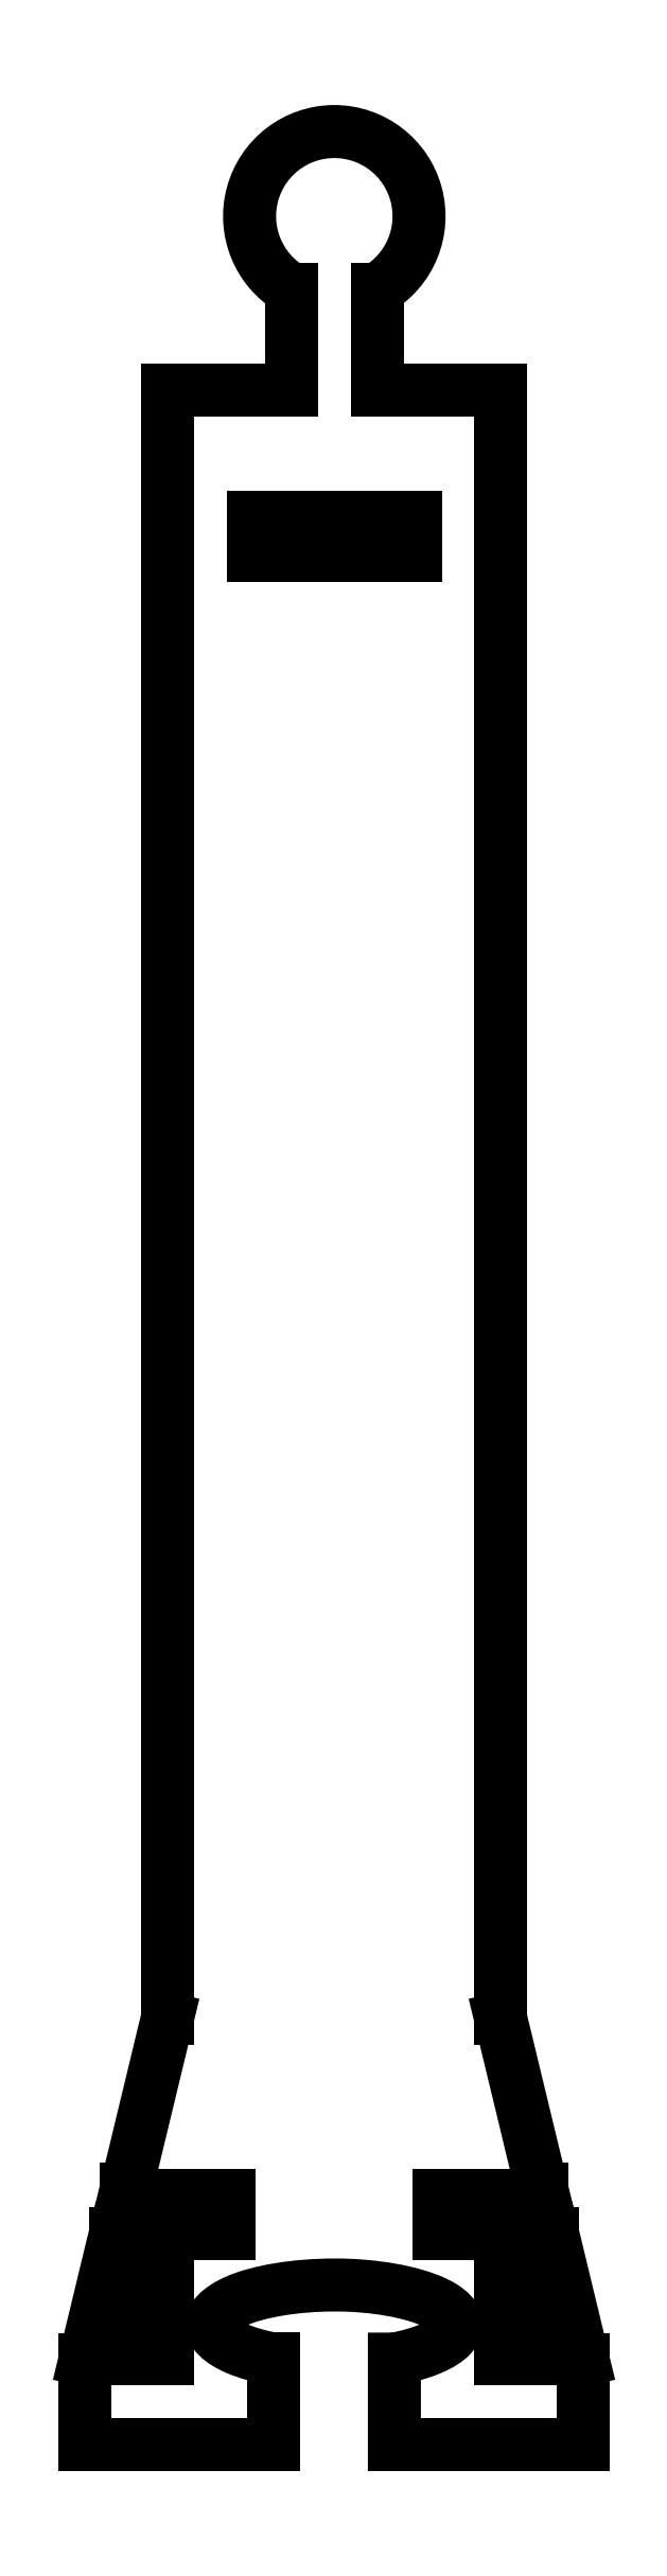
<metadata>
{"format":"dxf","ext":"dxf","renderer":"ezdxf+matplotlib","layout":"modelspace","background":"white","min_lineweight":24,"dpi":150}
</metadata>
<code>
0
SECTION
2
ENTITIES
0
LINE
8
0
10
-3.912
20
35.53
30
0
11
-3.912
21
37.38
31
0
0
LINE
8
0
10
-3.912
20
37.38
30
0
11
3.938
21
37.38
31
0
0
LINE
8
0
10
3.938
20
37.38
30
0
11
3.938
21
35.53
31
0
0
LINE
8
0
10
3.938
20
35.53
30
0
11
-3.912
21
35.53
31
0
0
LINE
8
0
10
-2.062
20
48.41
30
0
11
-2.062
21
43.53
31
0
0
ARC
8
0
10
0.01344
20
51.96
30
0
40
4.106
210
-0
220
0
230
1
50
-59.65
51
239.6
0
LINE
8
0
10
2.088
20
43.53
30
0
11
2.088
21
48.41
31
0
0
LINE
8
0
10
8.075
20
43.53
30
0
11
2.088
21
43.53
31
0
0
LINE
8
0
10
8.075
20
-35.41
30
0
11
8.075
21
43.53
31
0
0
LINE
8
0
10
10.08
20
-43.69
30
0
11
8.075
21
-35.41
31
0
0
LINE
8
0
10
10.08
20
-43.98
30
0
11
10.08
21
-43.69
31
0
0
LINE
8
0
10
5.075
20
-43.98
30
0
11
10.08
21
-43.98
31
0
0
LINE
8
0
10
5.075
20
-45.83
30
0
11
5.075
21
-43.98
31
0
0
LINE
8
0
10
8.075
20
-45.83
30
0
11
5.075
21
-45.83
31
0
0
LINE
8
0
10
8.075
20
-51.91
30
0
11
8.075
21
-45.83
31
0
0
LINE
8
0
10
9.925
20
-51.91
30
0
11
8.075
21
-51.91
31
0
0
LINE
8
0
10
9.925
20
-45.83
30
0
11
9.925
21
-51.91
31
0
0
LINE
8
0
10
10.59
20
-45.83
30
0
11
9.925
21
-45.83
31
0
0
LINE
8
0
10
12.08
20
-51.98
30
0
11
10.59
21
-45.83
31
0
0
LINE
8
0
10
12.08
20
-56.06
30
0
11
12.08
21
-51.98
31
0
0
LINE
8
0
10
2.925
20
-56.06
30
0
11
12.08
21
-56.06
31
0
0
LINE
8
0
10
2.925
20
-51.93
30
0
11
2.925
21
-56.06
31
0
0
SPLINE
8
0
70
0
71
3
72
26
73
22
74
0
42
1e-09
43
1e-10
44
1e-10
40
2.083
40
2.083
40
2.083
40
2.083
40
2.861
40
2.861
40
2.861
40
3.624
40
3.624
40
3.624
40
4.588
40
4.588
40
4.588
40
5.525
40
5.525
40
5.525
40
6.264
40
6.264
40
6.264
40
6.953
40
6.953
40
6.953
40
7.342
40
7.342
40
7.342
40
7.342
10
2.925
20
-51.93
30
0
10
4.271
20
-51.67
30
0
10
5.3
20
-51.23
30
0
10
5.708
20
-50.76
30
0
10
6.108
20
-50.3
30
0
10
5.966
20
-49.83
30
0
10
5.275
20
-49.39
30
0
10
4.403
20
-48.84
30
0
10
2.645
20
-48.43
30
0
10
0.7398
20
-48.35
30
0
10
-1.112
20
-48.27
30
0
10
-3.058
20
-48.5
30
0
10
-4.332
20
-48.95
30
0
10
-5.336
20
-49.31
30
0
10
-5.898
20
-49.78
30
0
10
-5.924
20
-50.22
30
0
10
-5.948
20
-50.63
30
0
10
-5.519
20
-51.07
30
0
10
-4.674
20
-51.43
30
0
10
-4.197
20
-51.63
30
0
10
-3.599
20
-51.8
30
0
10
-2.925
20
-51.93
30
0
0
LINE
8
0
10
-2.925
20
-56.06
30
0
11
-2.925
21
-51.93
31
0
0
LINE
8
0
10
-12.07
20
-56.06
30
0
11
-2.925
21
-56.06
31
0
0
LINE
8
0
10
-12.07
20
-51.98
30
0
11
-12.07
21
-56.06
31
0
0
LINE
8
0
10
-10.59
20
-45.83
30
0
11
-12.07
21
-51.98
31
0
0
LINE
8
0
10
-9.925
20
-45.83
30
0
11
-10.59
21
-45.83
31
0
0
LINE
8
0
10
-9.925
20
-51.91
30
0
11
-9.925
21
-45.83
31
0
0
LINE
8
0
10
-8.075
20
-51.91
30
0
11
-9.925
21
-51.91
31
0
0
LINE
8
0
10
-8.075
20
-45.83
30
0
11
-8.075
21
-51.91
31
0
0
LINE
8
0
10
-5.075
20
-45.83
30
0
11
-8.075
21
-45.83
31
0
0
LINE
8
0
10
-5.075
20
-43.98
30
0
11
-5.075
21
-45.83
31
0
0
LINE
8
0
10
-10.07
20
-43.98
30
0
11
-5.075
21
-43.98
31
0
0
LINE
8
0
10
-10.07
20
-43.69
30
0
11
-10.07
21
-43.98
31
0
0
LINE
8
0
10
-8.075
20
-35.41
30
0
11
-10.07
21
-43.69
31
0
0
LINE
8
0
10
-8.075
20
43.53
30
0
11
-8.075
21
-35.41
31
0
0
LINE
8
0
10
-2.062
20
43.53
30
0
11
-8.075
21
43.53
31
0
0
ENDSEC
0
EOF

</code>
